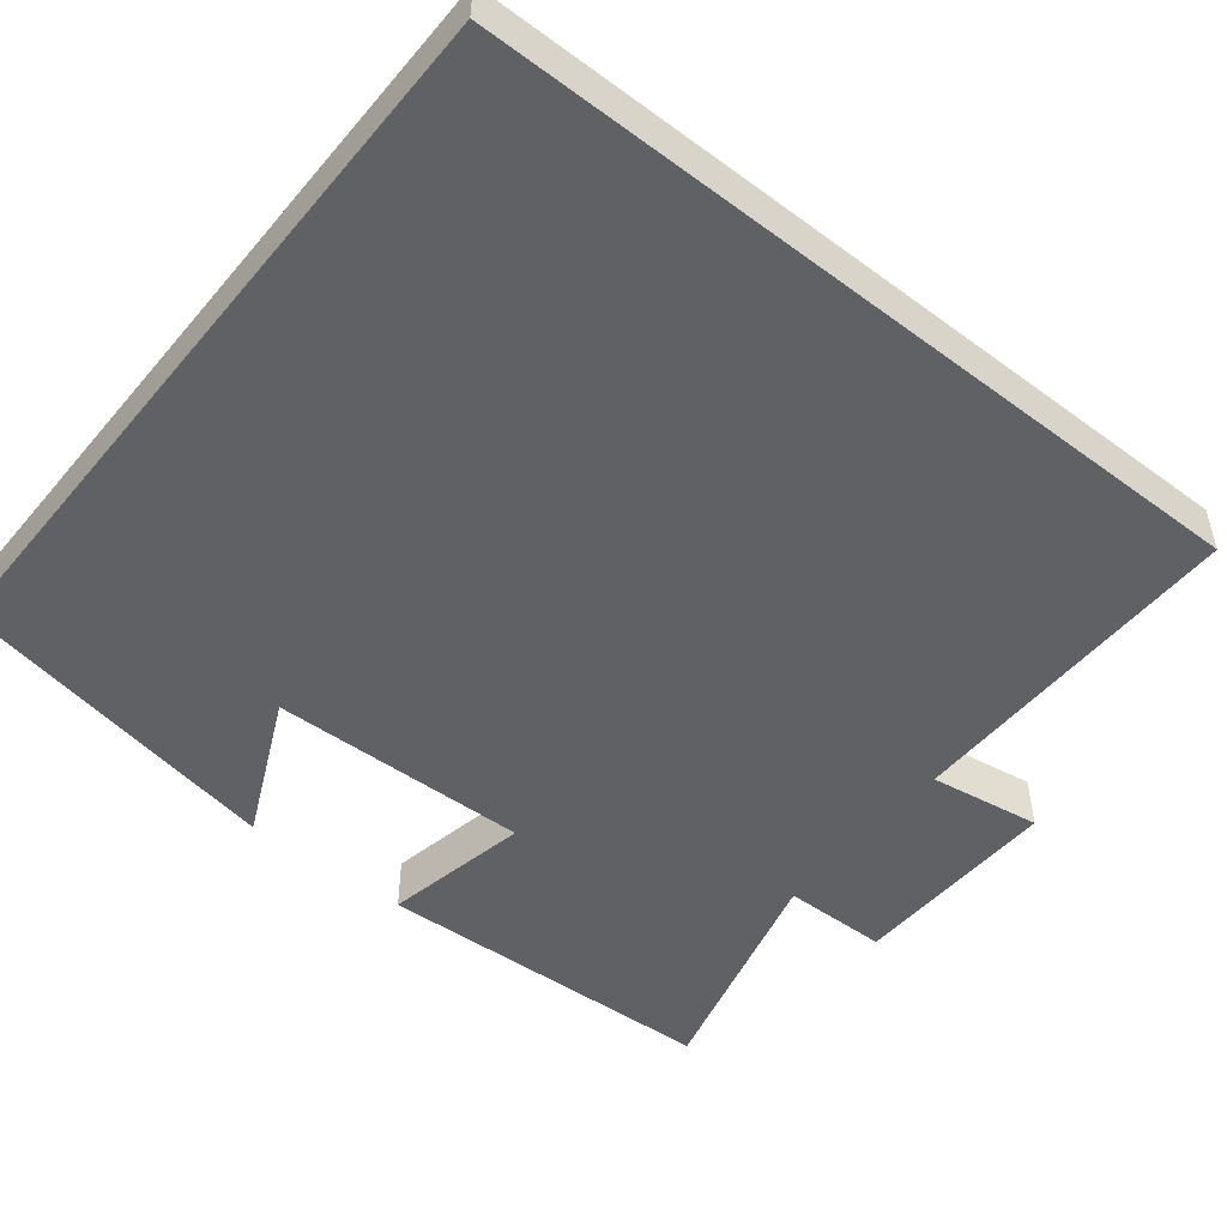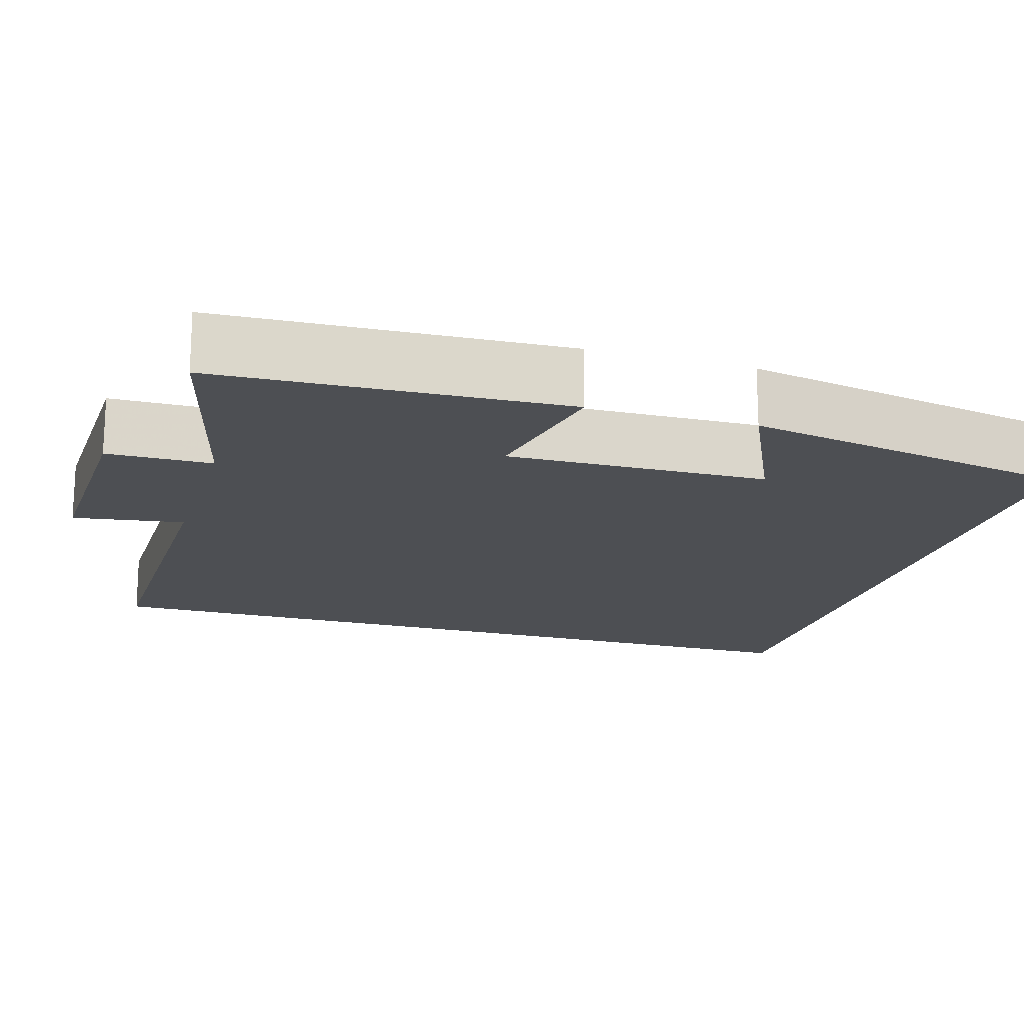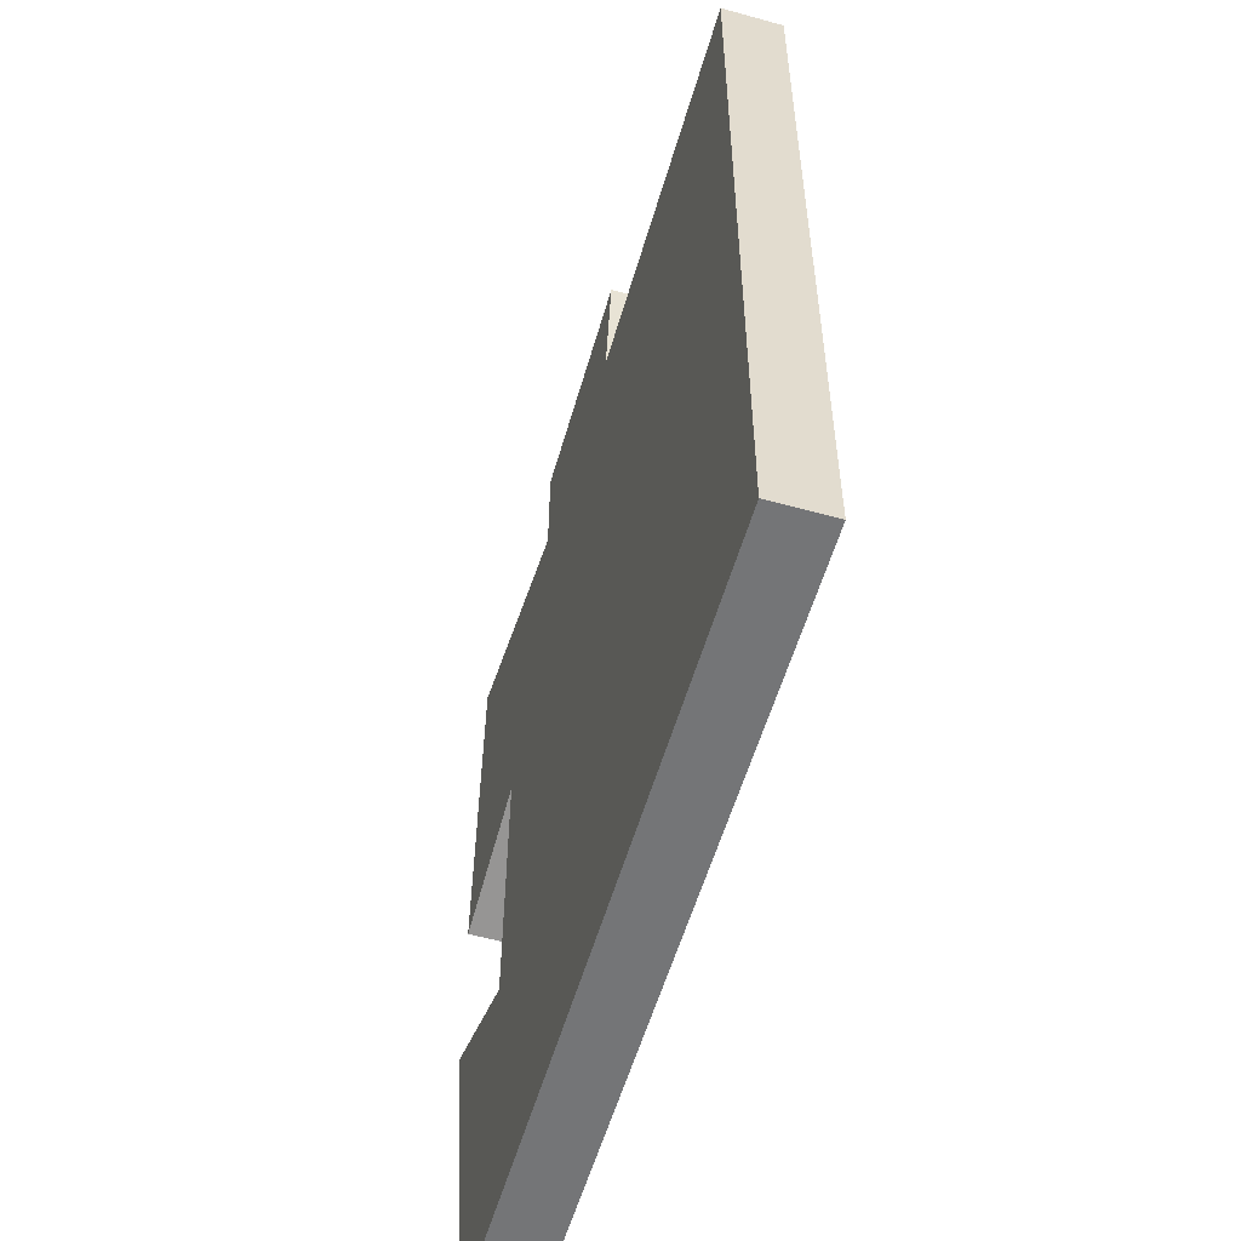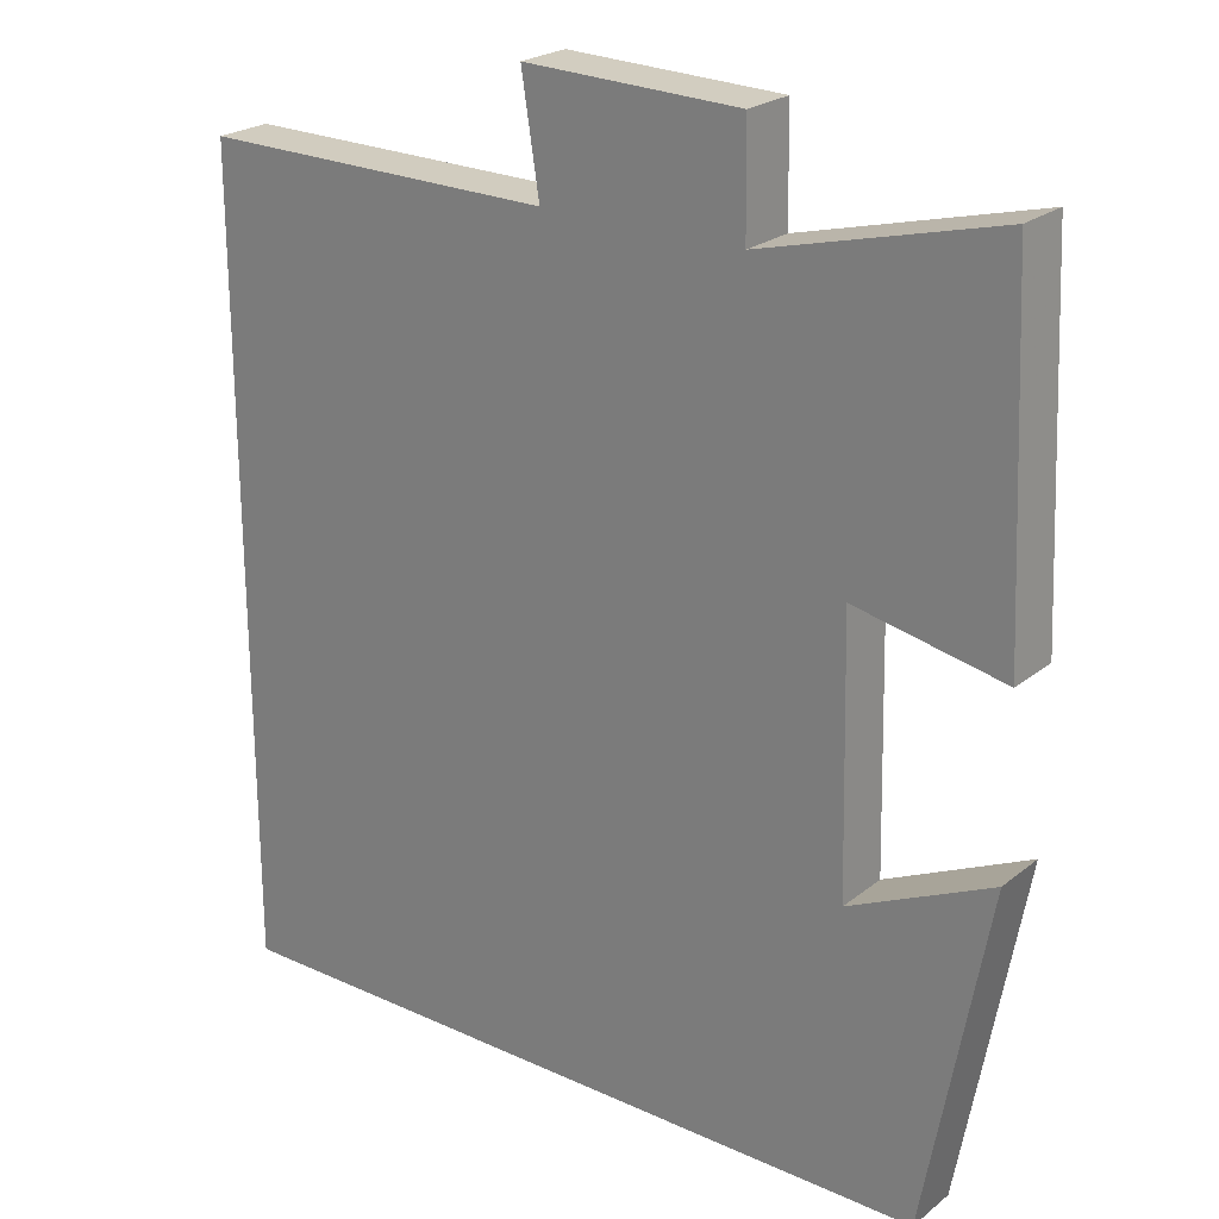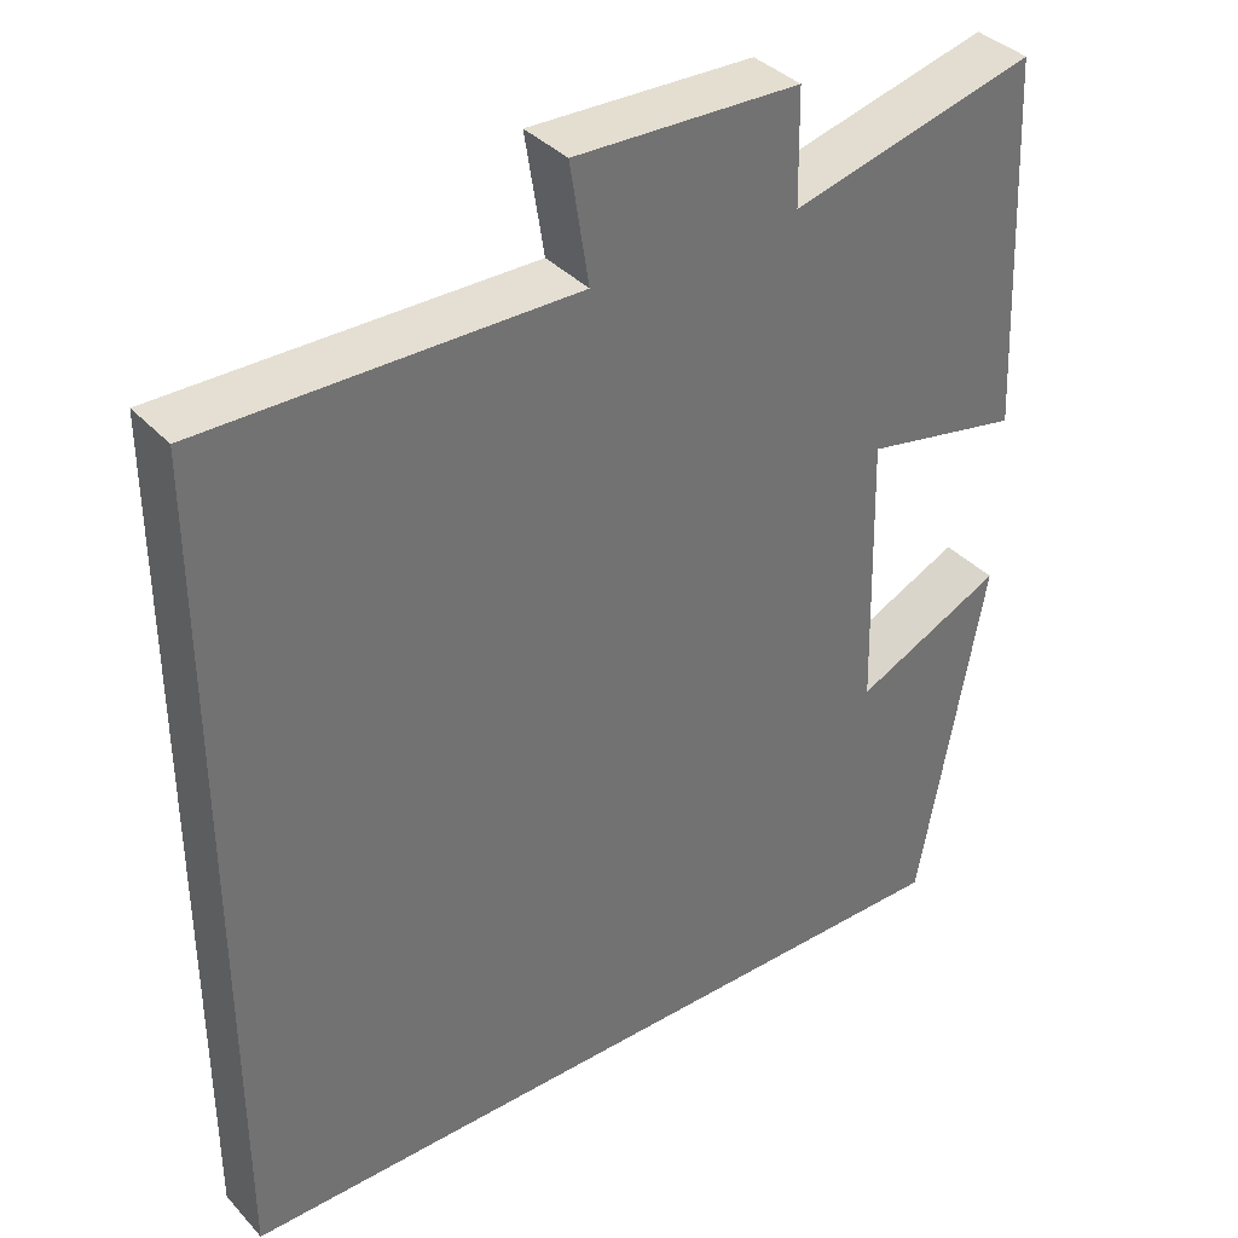
<metadata>
{"format":"obj","ext":"obj","renderer":"f3d","projection":"perspective","resolution":1024,"background":"white","views":[{"elev":-50.1,"azim":-128.7,"up":"+Y"},{"elev":-17.6,"azim":73.3,"up":"+Y"},{"elev":-56.5,"azim":-106.2,"up":"+Z"},{"elev":23.5,"azim":37.6,"up":"+Z"},{"elev":37.1,"azim":-36.9,"up":"+Z"}]}
</metadata>
<code>
v 0.48 0.07 0.575
v 0.5 0.07 0.136
v 0.314 0.07 0.173
v 0.322 0.07 -0.157
v 0.5 0.07 -0.074
v 0.422 0.07 -0.5
v -0.5 0.07 -0.5
v -0.5 0.07 0.504
v -0.06 0.07 0.5
v -0.082 0.07 0.641
v 0.186 0.07 0.633
v 0.188 0.07 0.5
v 0.48 0 0.575
v 0.5 0 0.136
v 0.314 0 0.173
v 0.322 0 -0.157
v 0.5 0 -0.074
v 0.422 0 -0.5
v -0.5 0 -0.5
v -0.5 0 0.504
v -0.06 0 0.5
v -0.082 0 0.641
v 0.186 0 0.633
v 0.188 0 0.5
f 9 10 11 12
f 6 7 8 9
f 4 5 6
f 4 6 9
f 3 4 9 12
f 1 2 3 12
f 24 23 22 21
f 21 20 19 18
f 18 17 16
f 21 18 16
f 24 21 16 15
f 24 15 14 13
f 1 13 14 2
f 2 14 15 3
f 3 15 16 4
f 4 16 17 5
f 5 17 18 6
f 6 18 19 7
f 7 19 20 8
f 8 20 21 9
f 9 21 22 10
f 10 22 23 11
f 11 23 24 12
f 12 24 13 1

</code>
